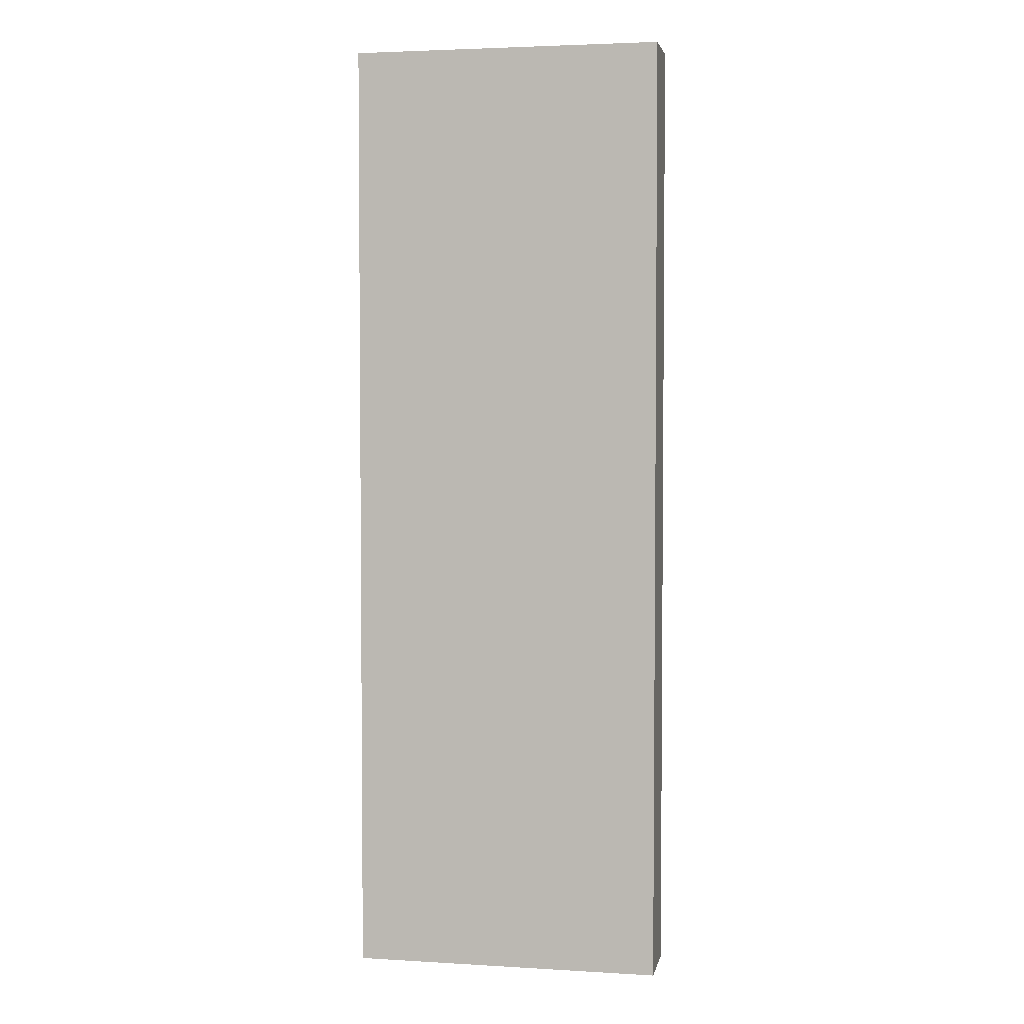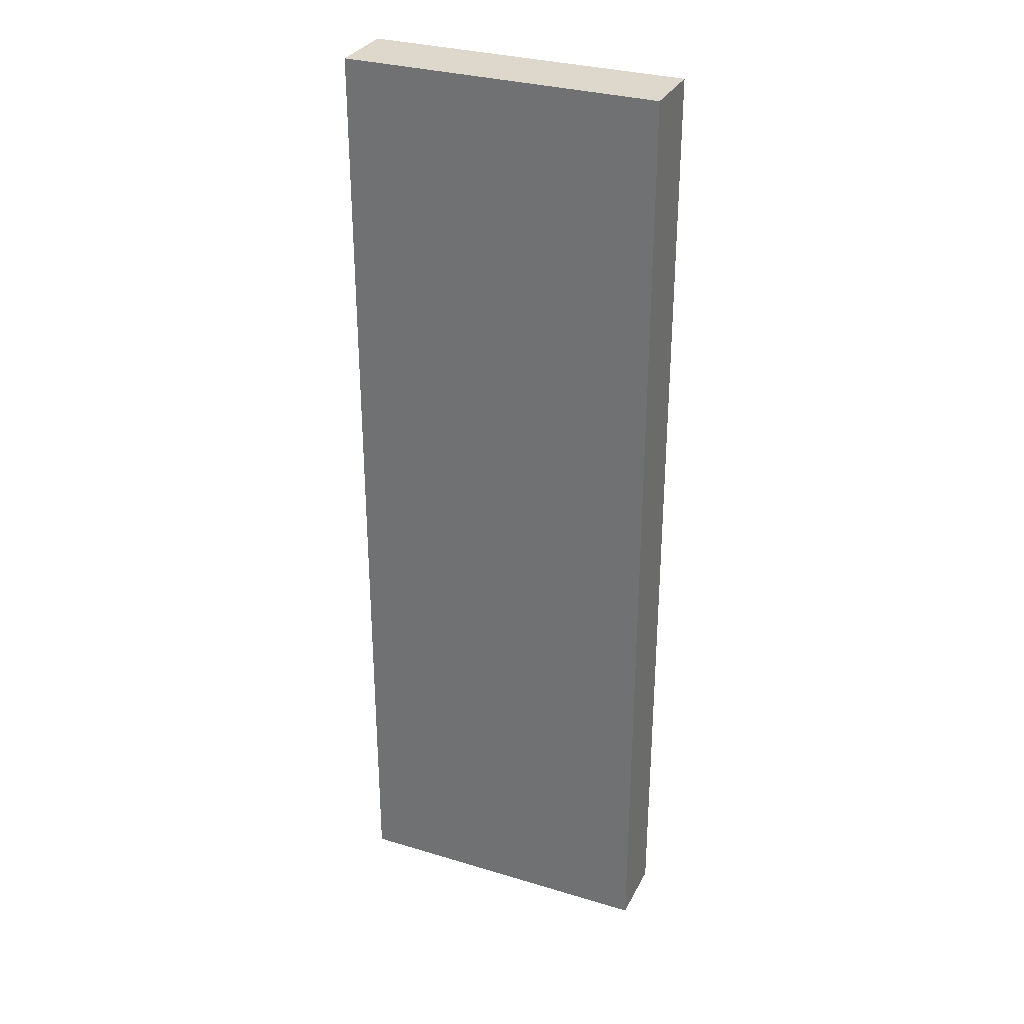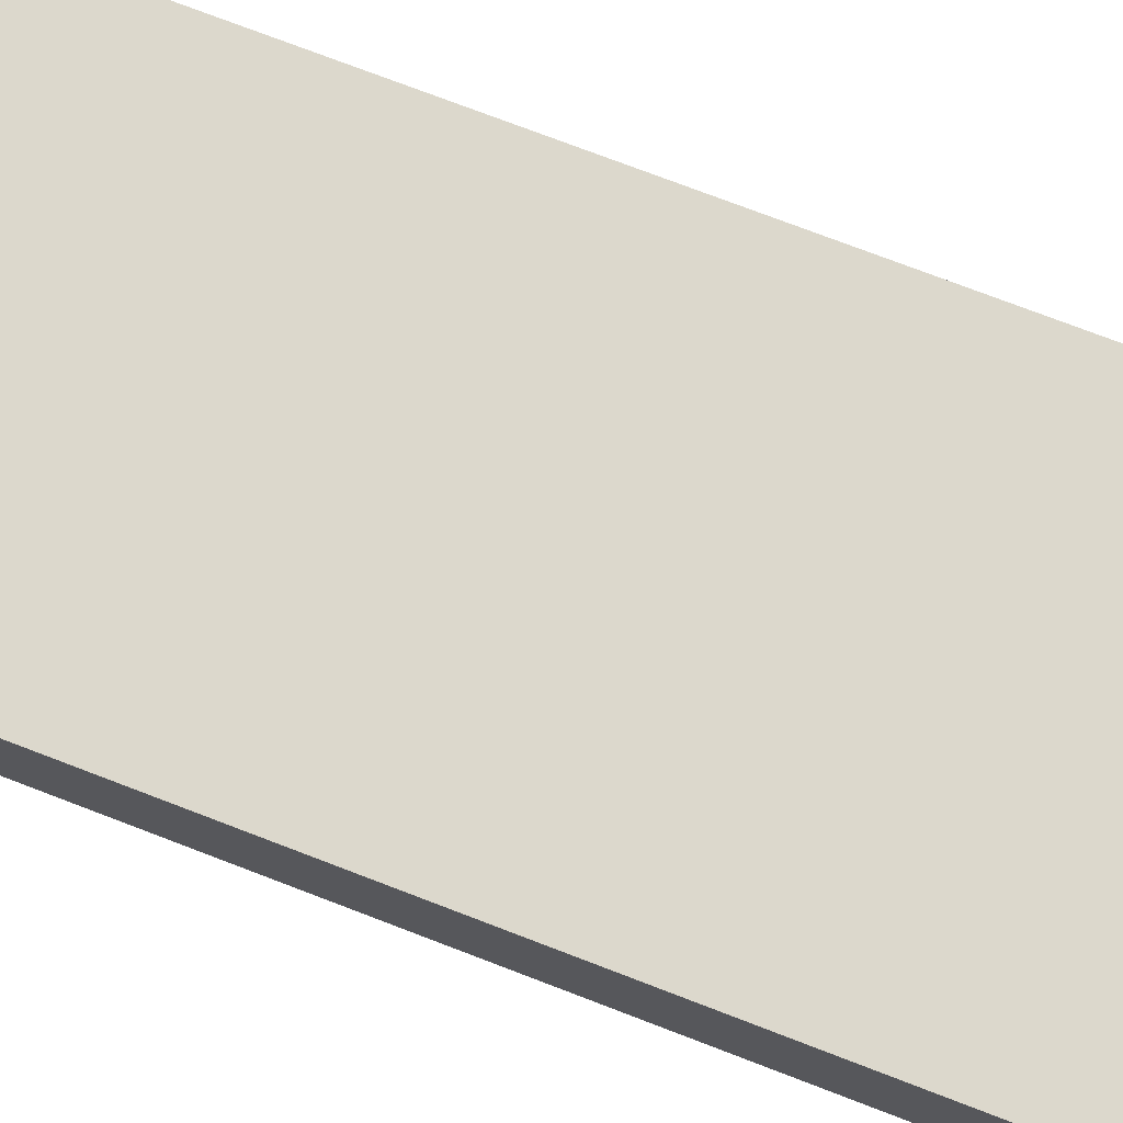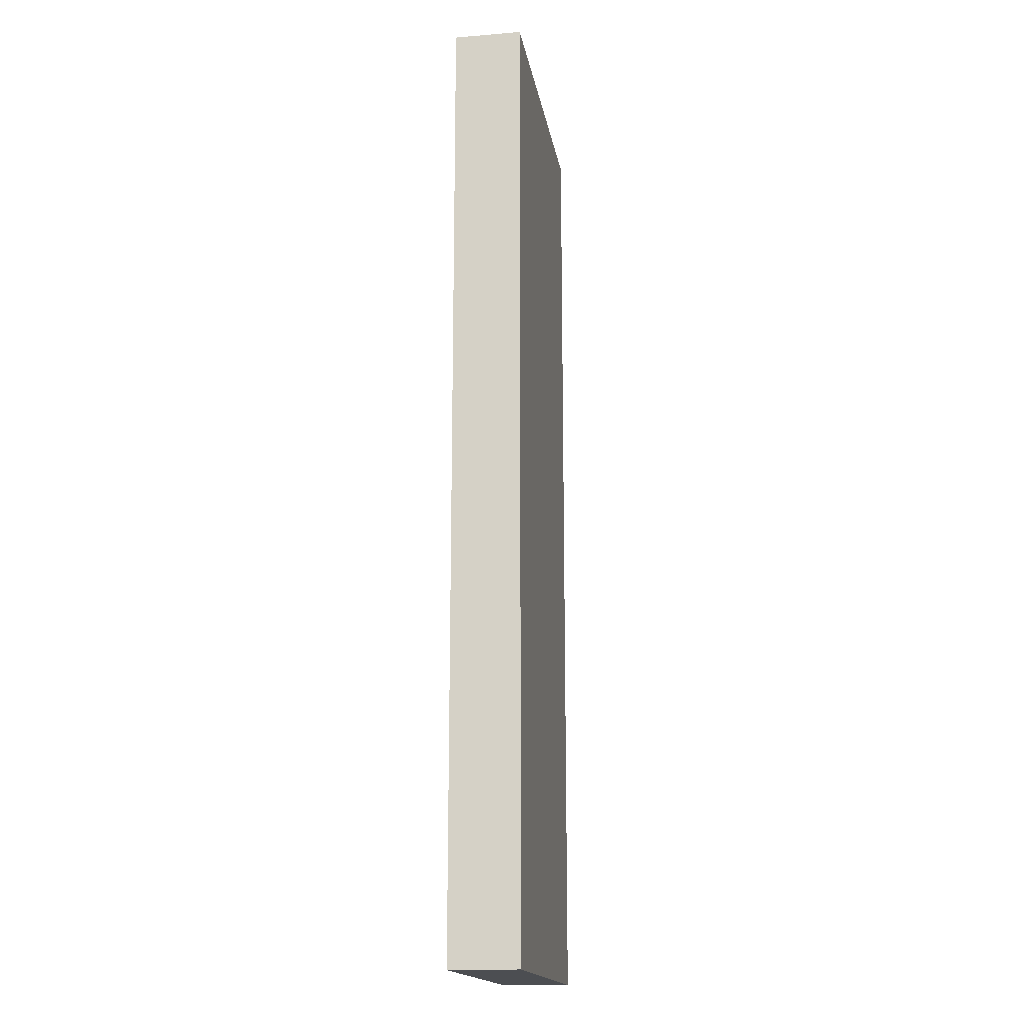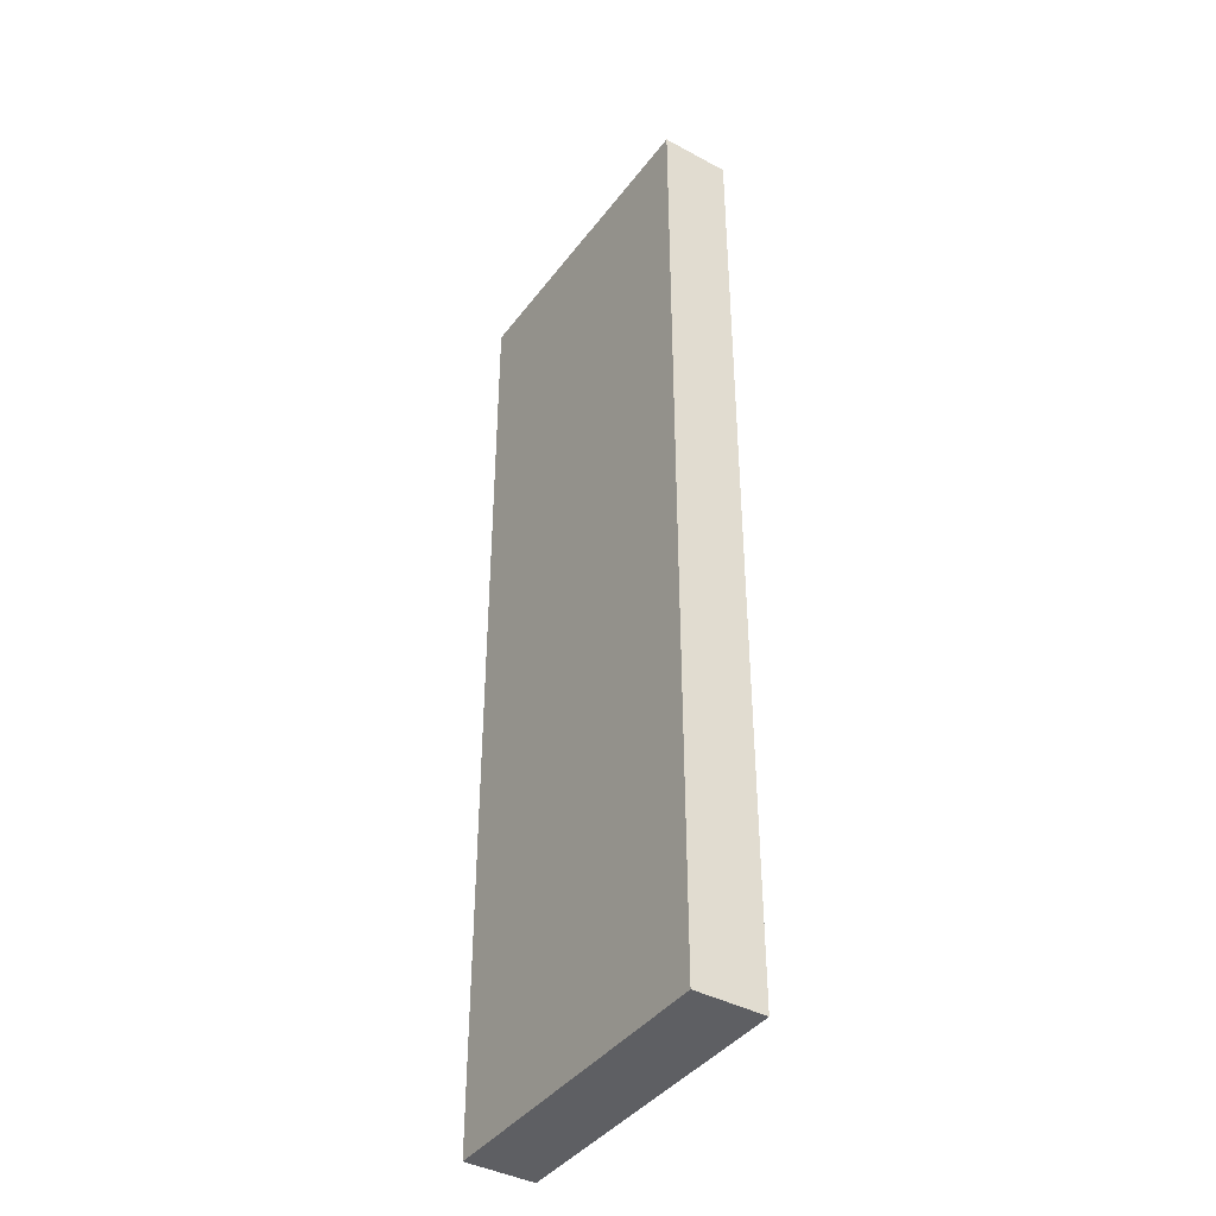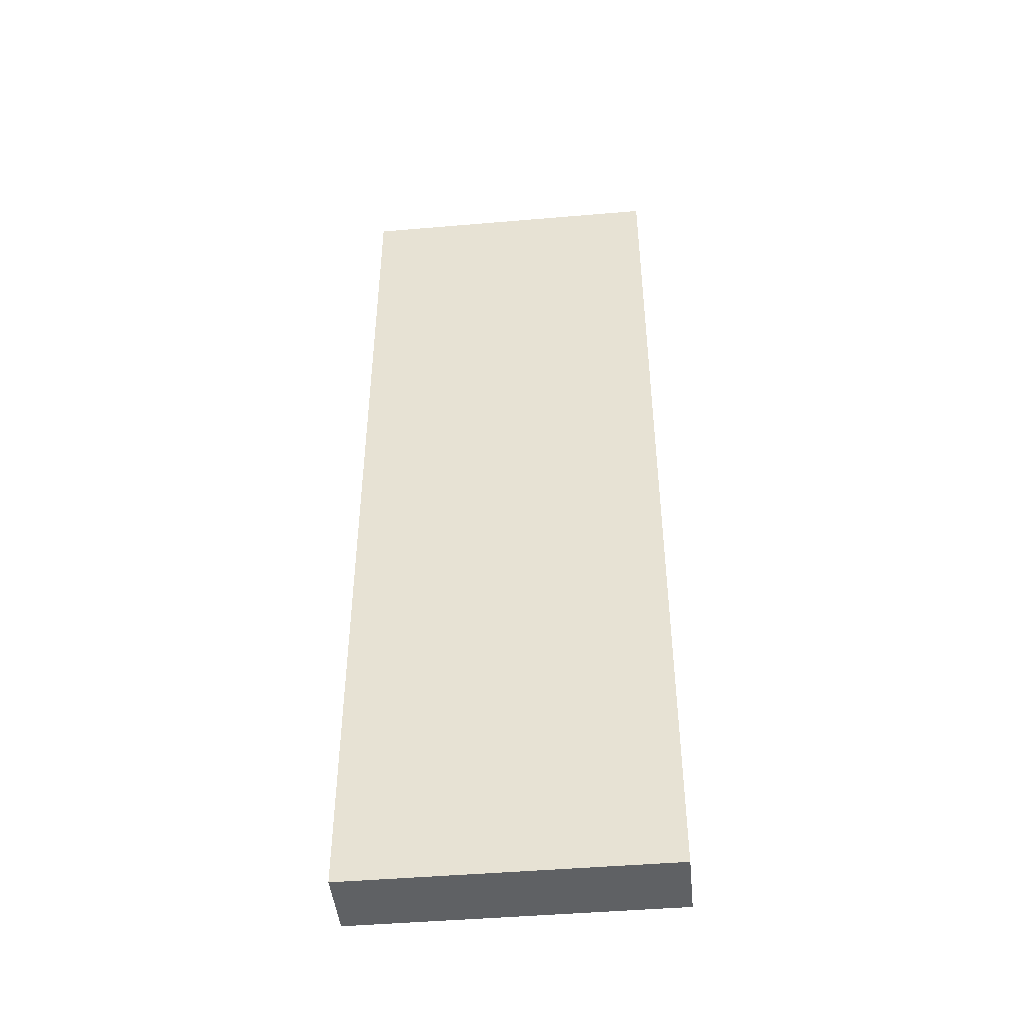
<metadata>
{"format":"obj","ext":"obj","renderer":"f3d","projection":"perspective","resolution":1024,"background":"white","views":[{"elev":3.4,"azim":11.2,"up":"+Z"},{"elev":31.1,"azim":-156.7,"up":"+Z"},{"elev":72.7,"azim":111.2,"up":"+Y"},{"elev":-16.9,"azim":99.4,"up":"+Z"},{"elev":-40.7,"azim":56.6,"up":"+Z"},{"elev":-45.8,"azim":-174.4,"up":"+Z"}]}
</metadata>
<code>
o table_shelf_brace_1_1/table_shelf_brace_1/table_shelf_brace1/table_shelf_brace/mesh1/mesh1-geometry#mesh1-geometry
v 0.6946 -0.3519 0.314
v 0.4802 -0.3519 -0.3428
v 0.4802 -0.3519 0.314
v 0.6946 -0.3519 -0.3428
v 0.4802 -0.3986 0.314
v 0.6946 -0.3986 -0.3428
v 0.4802 -0.3986 -0.3428
v 0.6946 -0.3986 0.314
f 1 2 3
f 2 1 4
f 3 2 1
f 4 1 2
f 2 5 3
f 3 5 2
f 5 1 3
f 3 1 5
f 1 6 4
f 4 6 1
f 6 2 4
f 4 2 6
f 5 2 7
f 7 2 5
f 1 5 8
f 8 5 1
f 6 1 8
f 8 1 6
f 2 6 7
f 7 6 2
f 6 5 7
f 7 5 6
f 5 6 8
f 8 6 5

</code>
